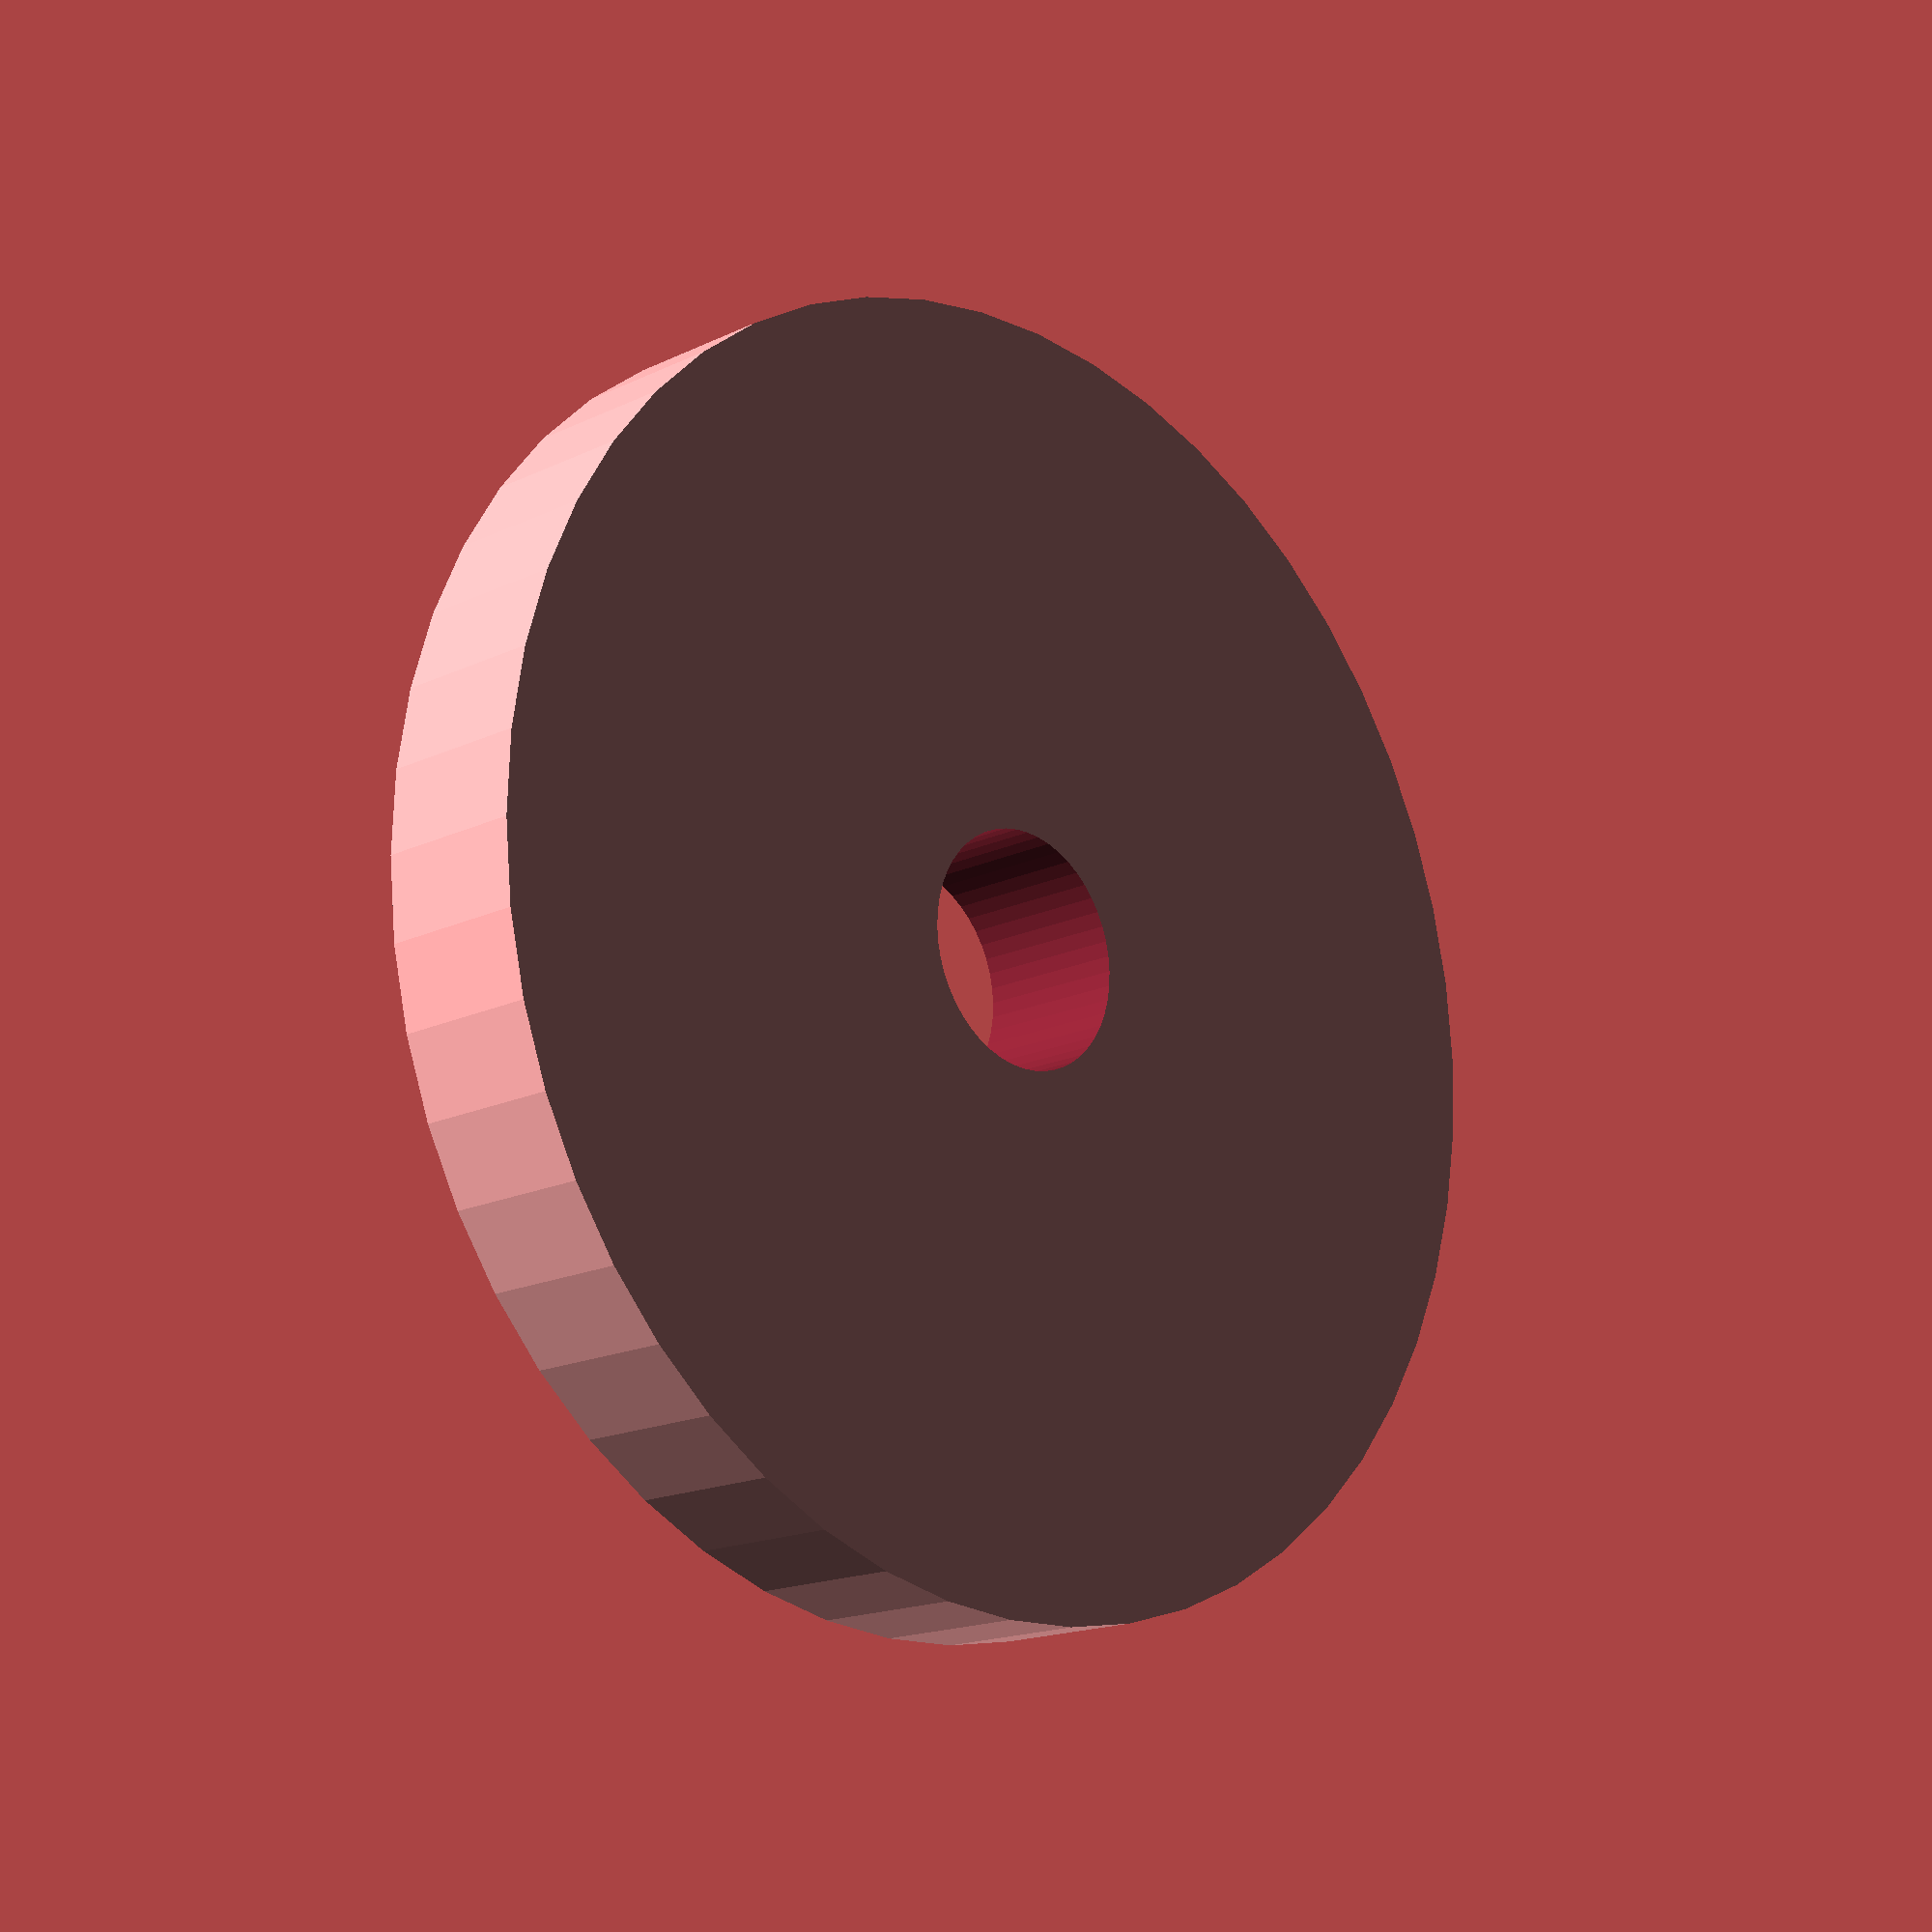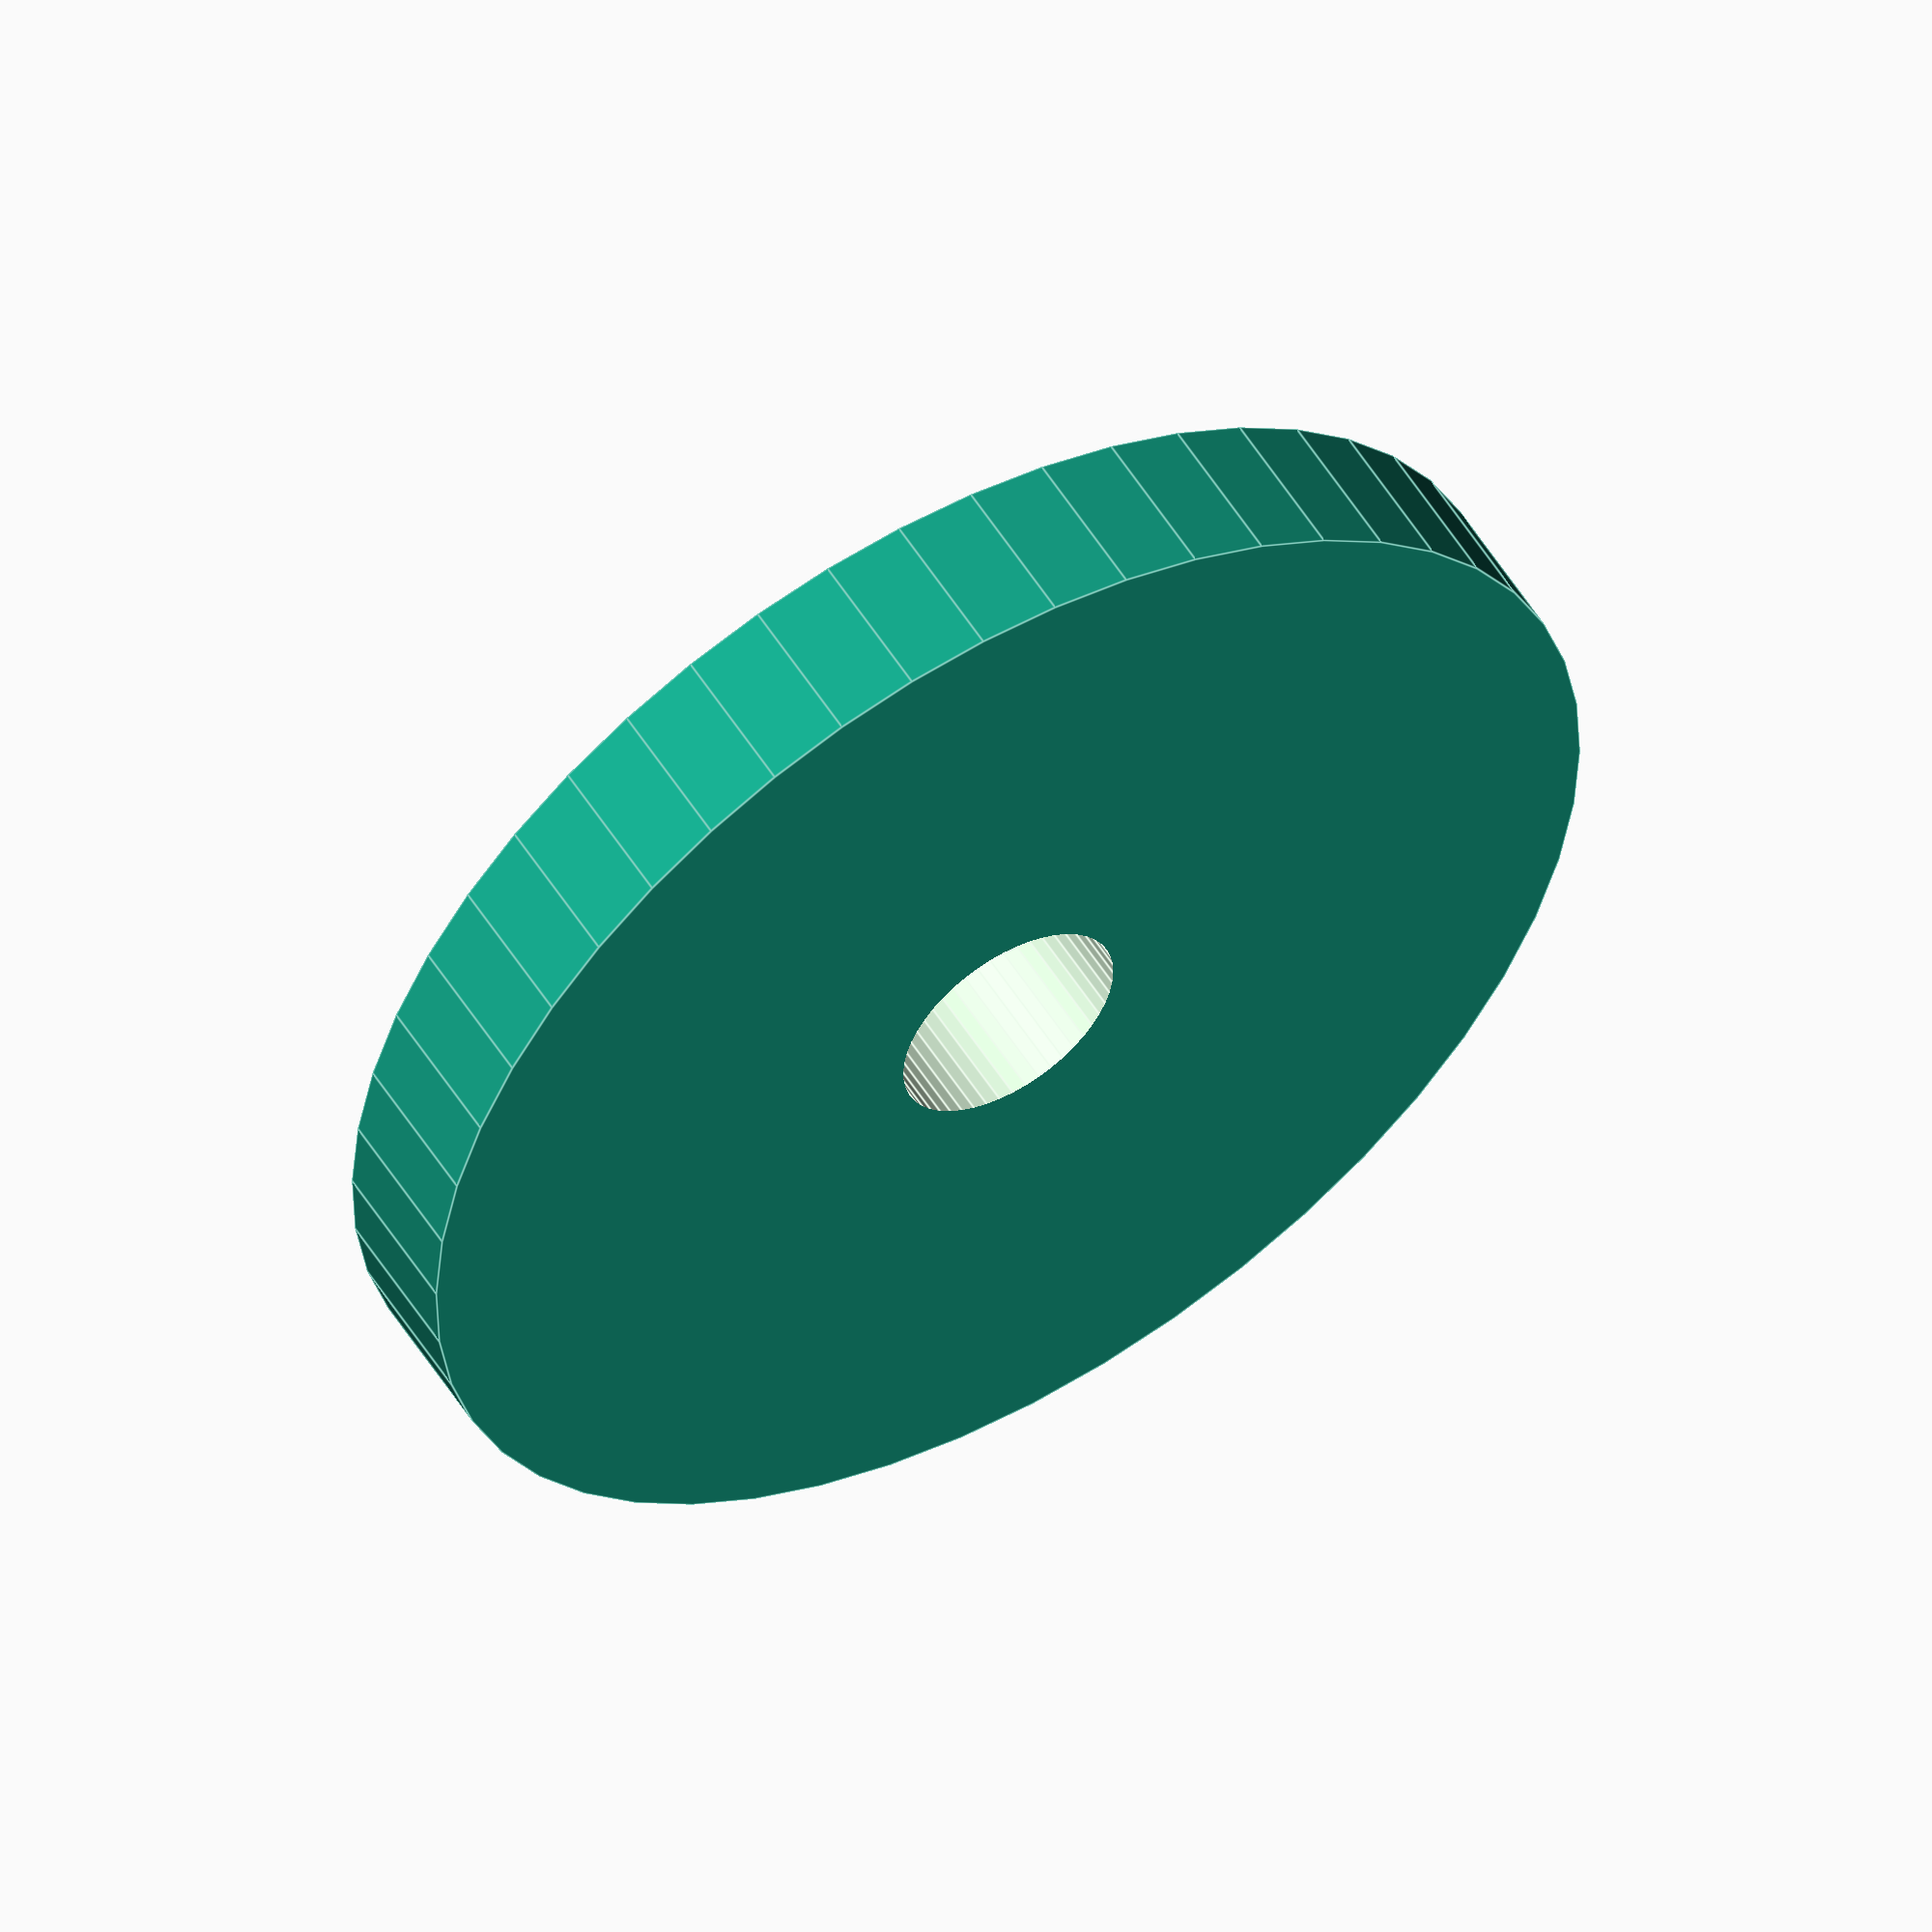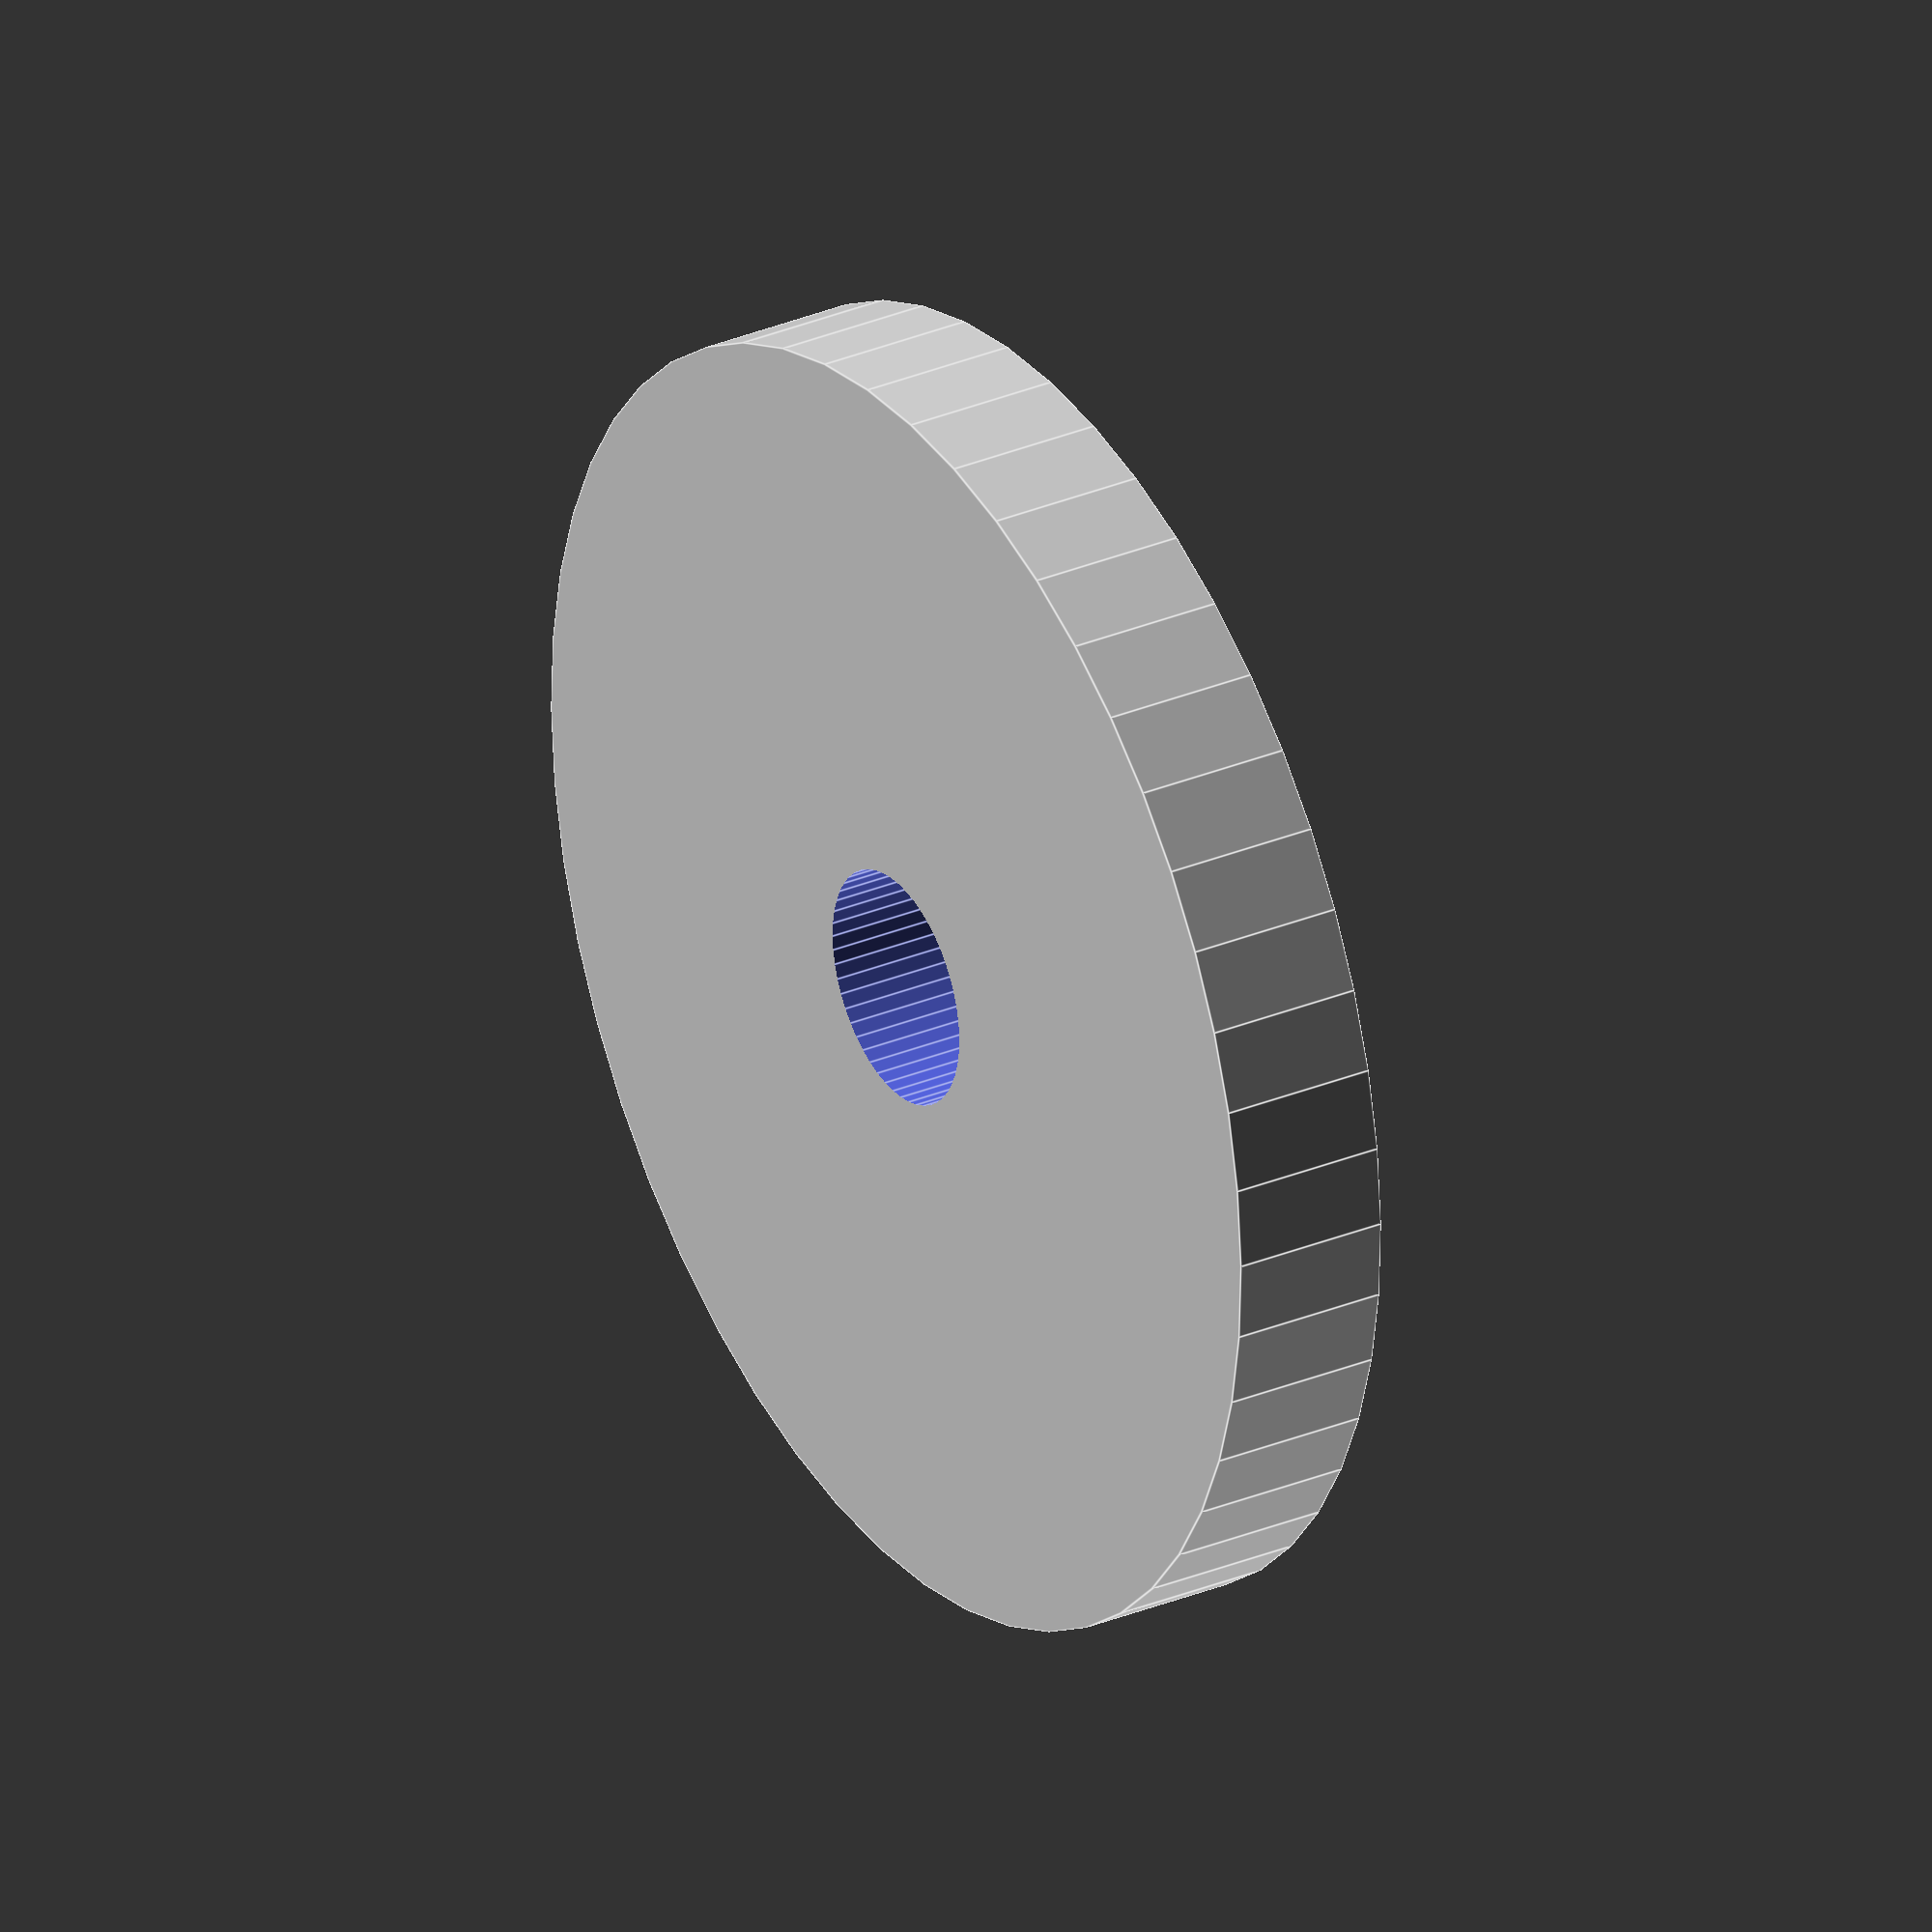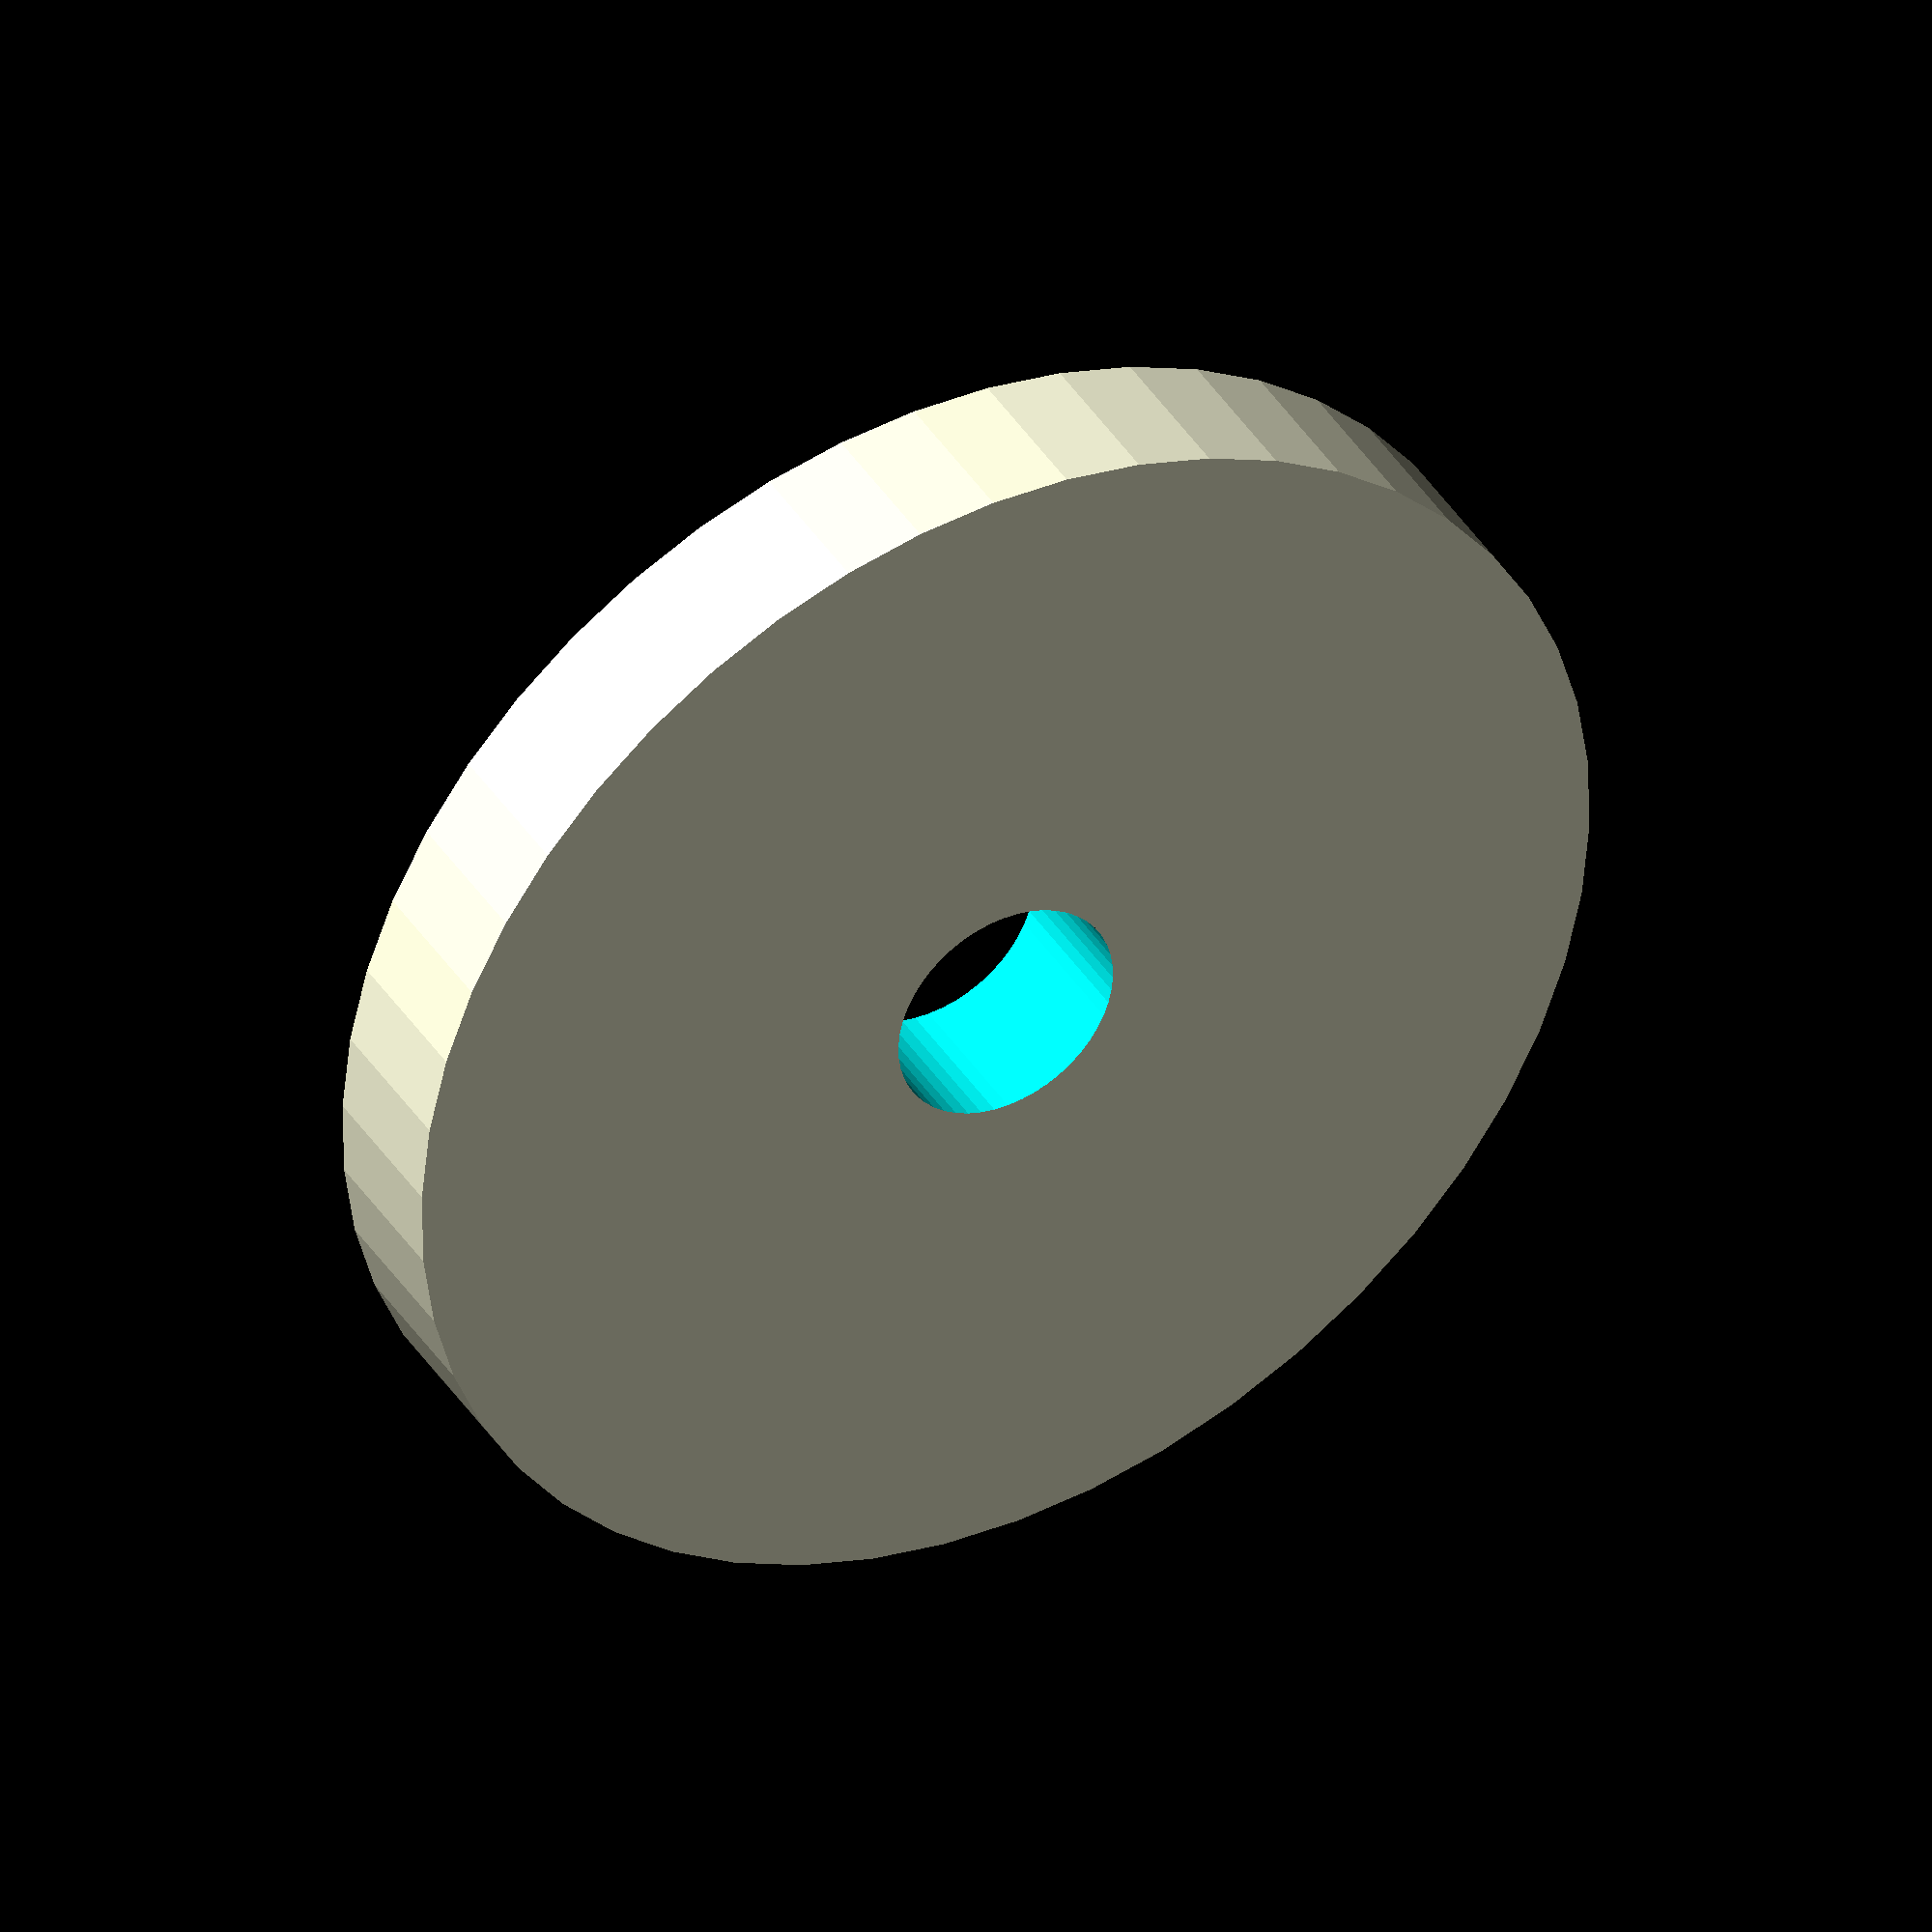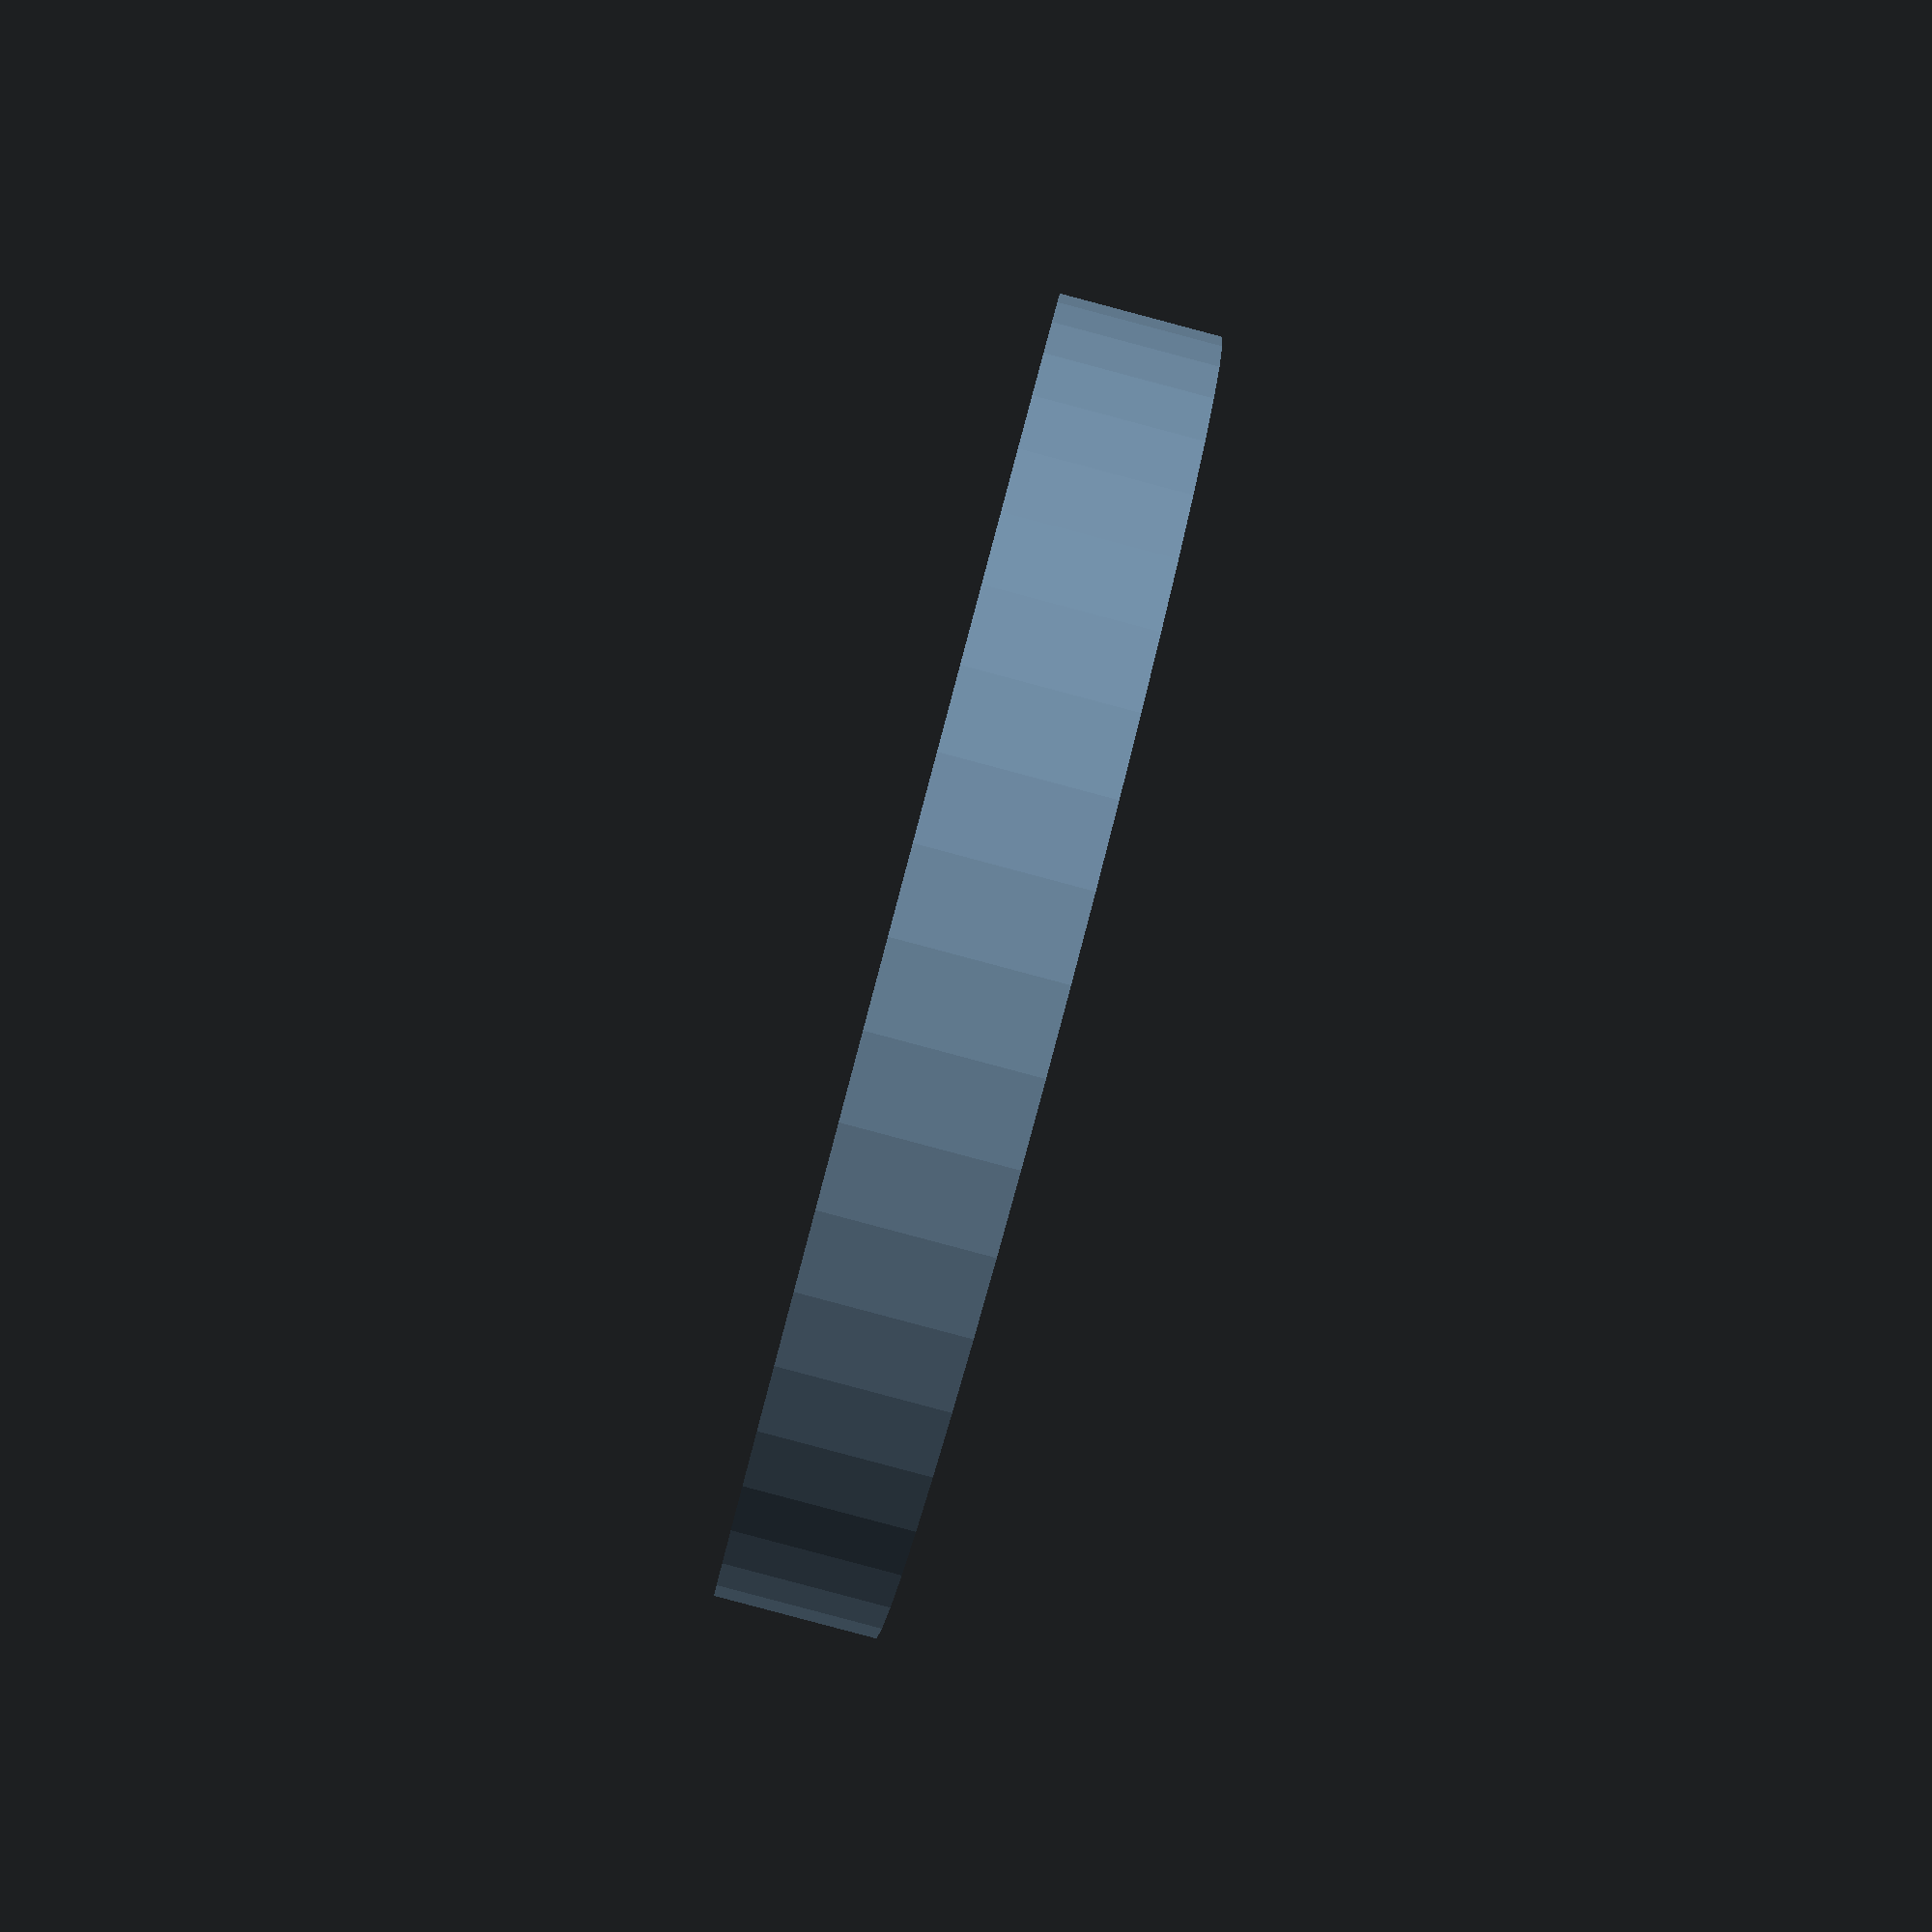
<openscad>
$fn = 50;


difference() {
	union() {
		translate(v = [0, 0, -3.0000000000]) {
			cylinder(h = 6, r = 24.5000000000);
		}
	}
	union() {
		translate(v = [0, 0, -100.0000000000]) {
			cylinder(h = 200, r = 4.5000000000);
		}
	}
}
</openscad>
<views>
elev=196.6 azim=332.8 roll=45.4 proj=p view=wireframe
elev=126.1 azim=250.9 roll=31.1 proj=o view=edges
elev=149.5 azim=123.5 roll=301.1 proj=o view=edges
elev=320.2 azim=16.8 roll=331.0 proj=o view=solid
elev=86.6 azim=78.9 roll=75.1 proj=p view=wireframe
</views>
